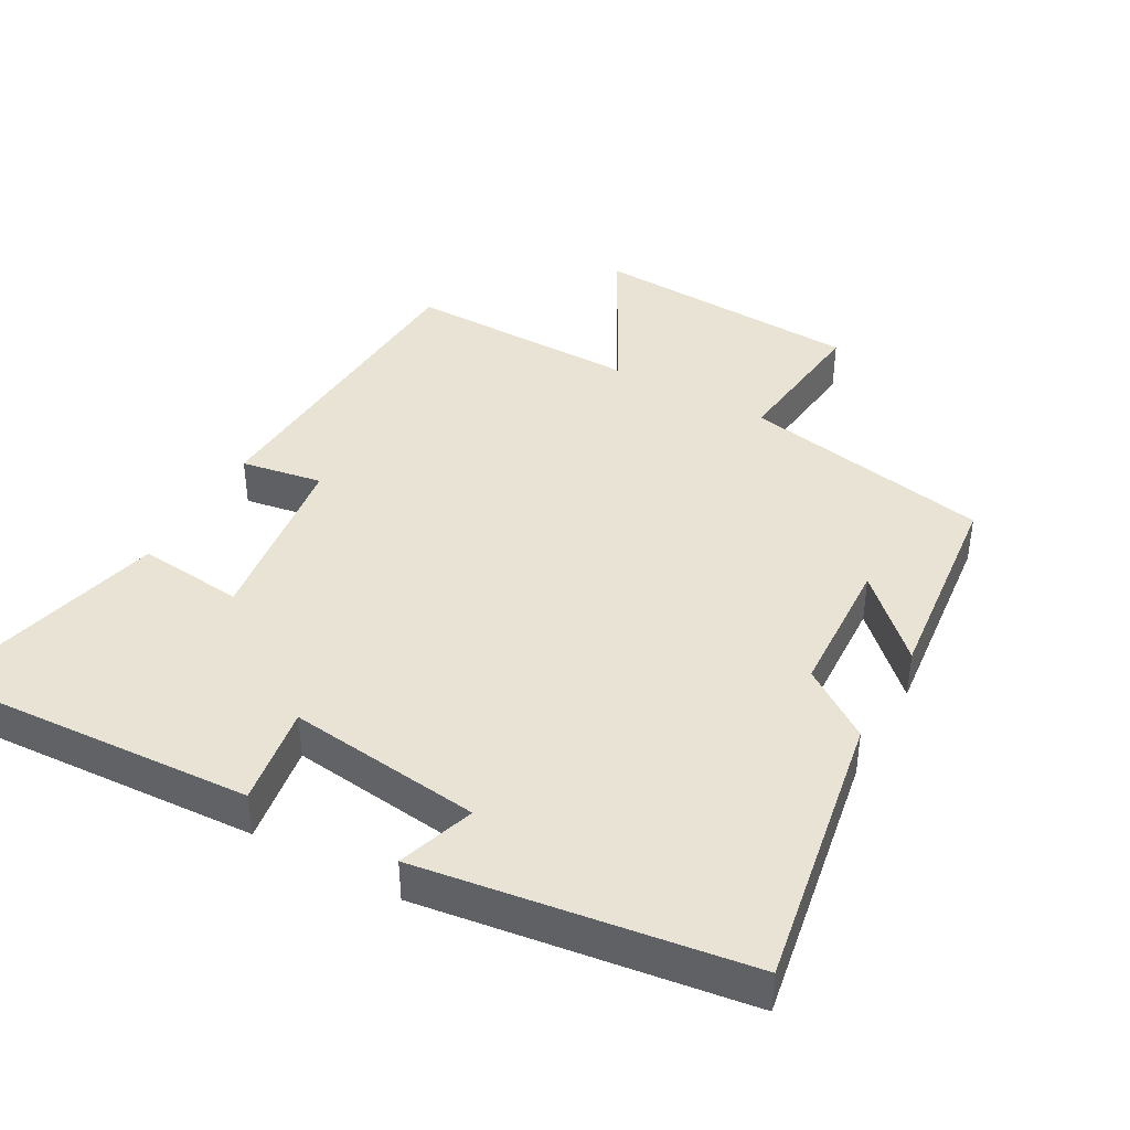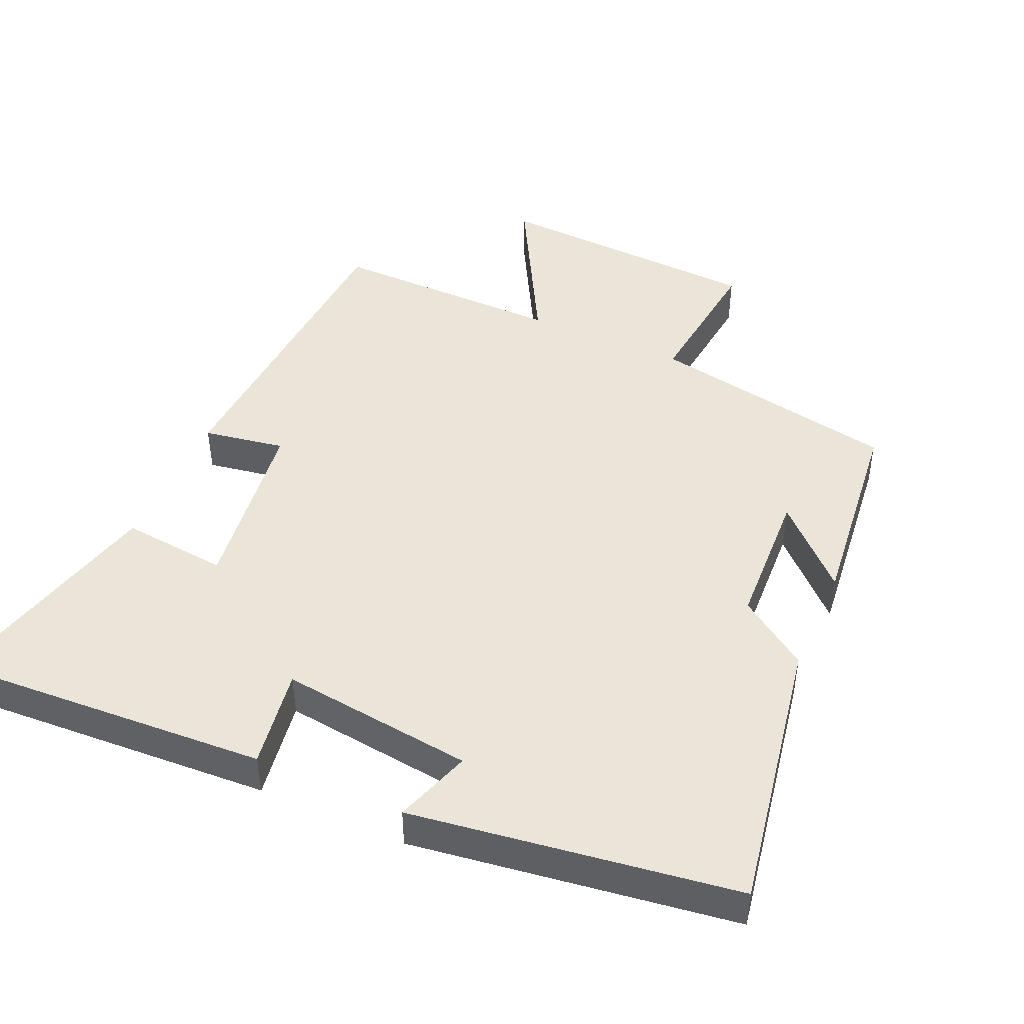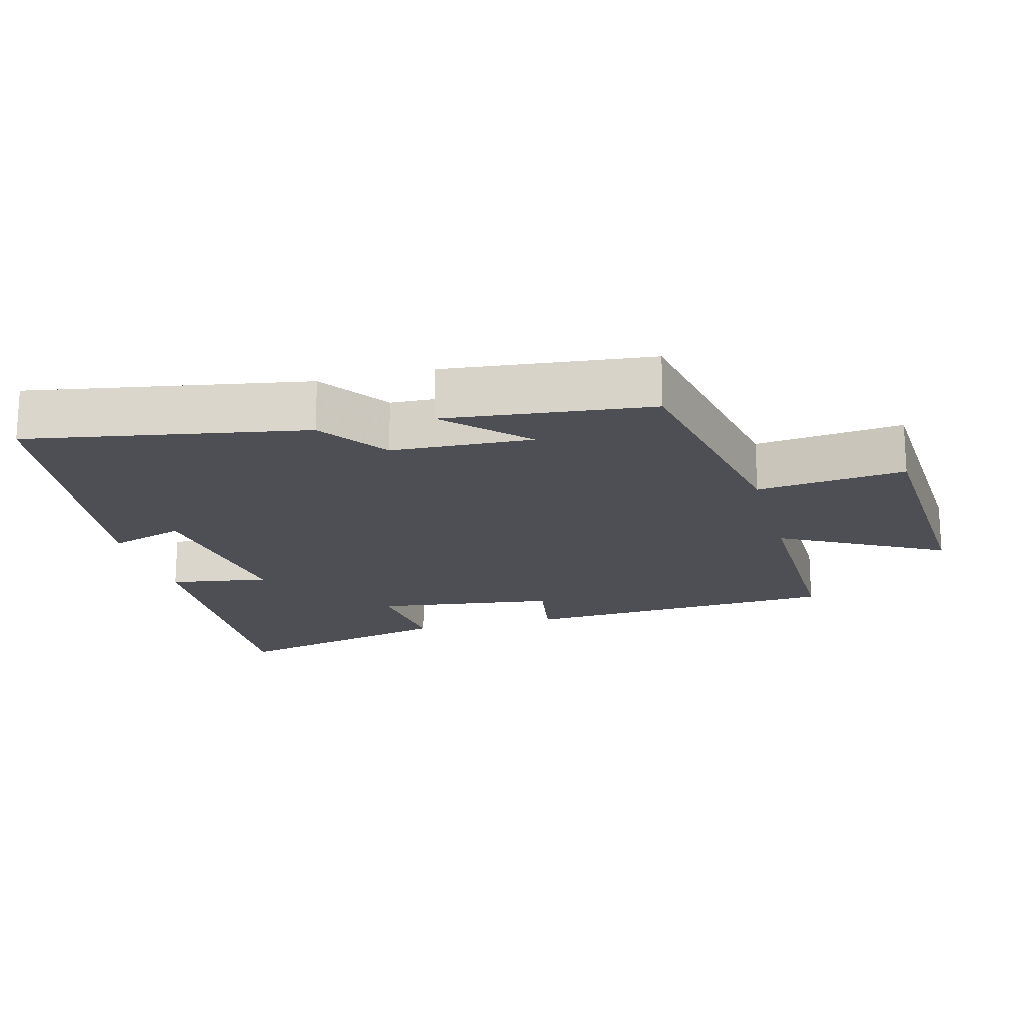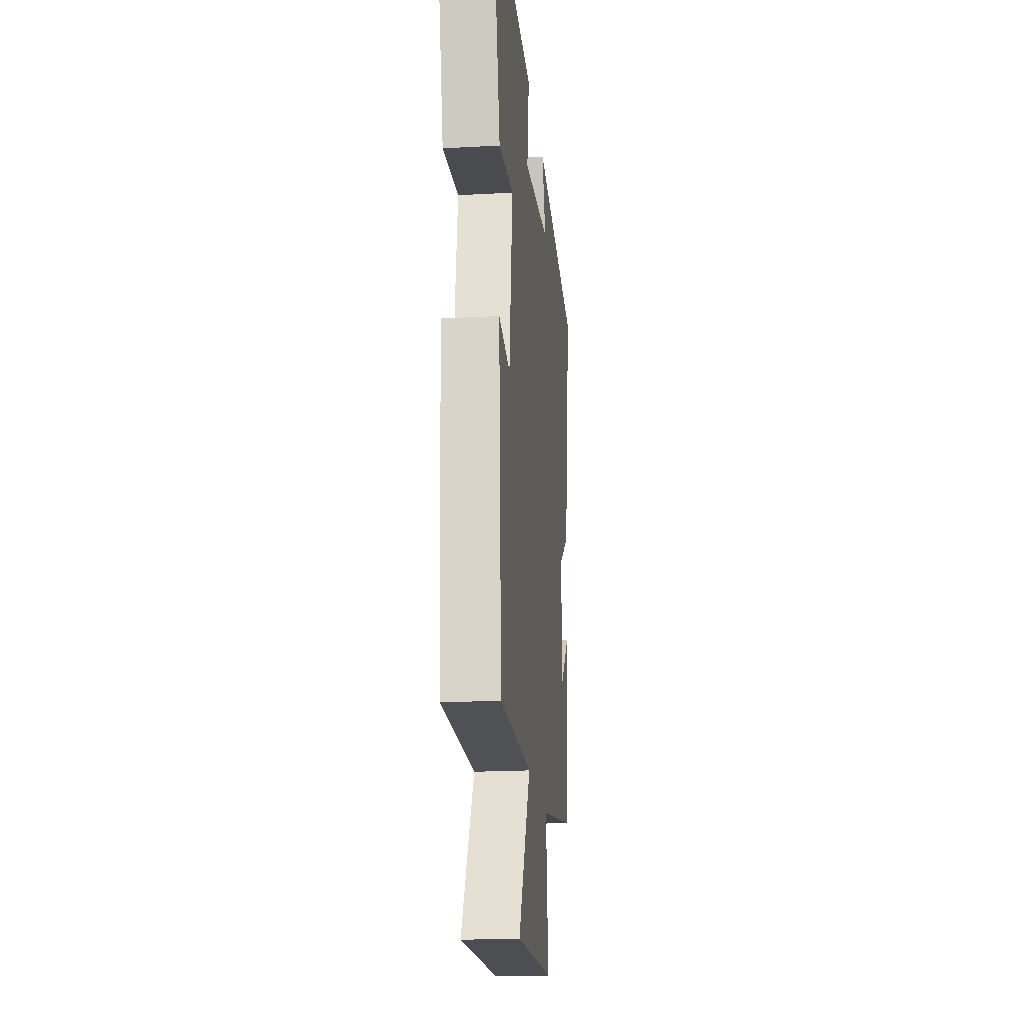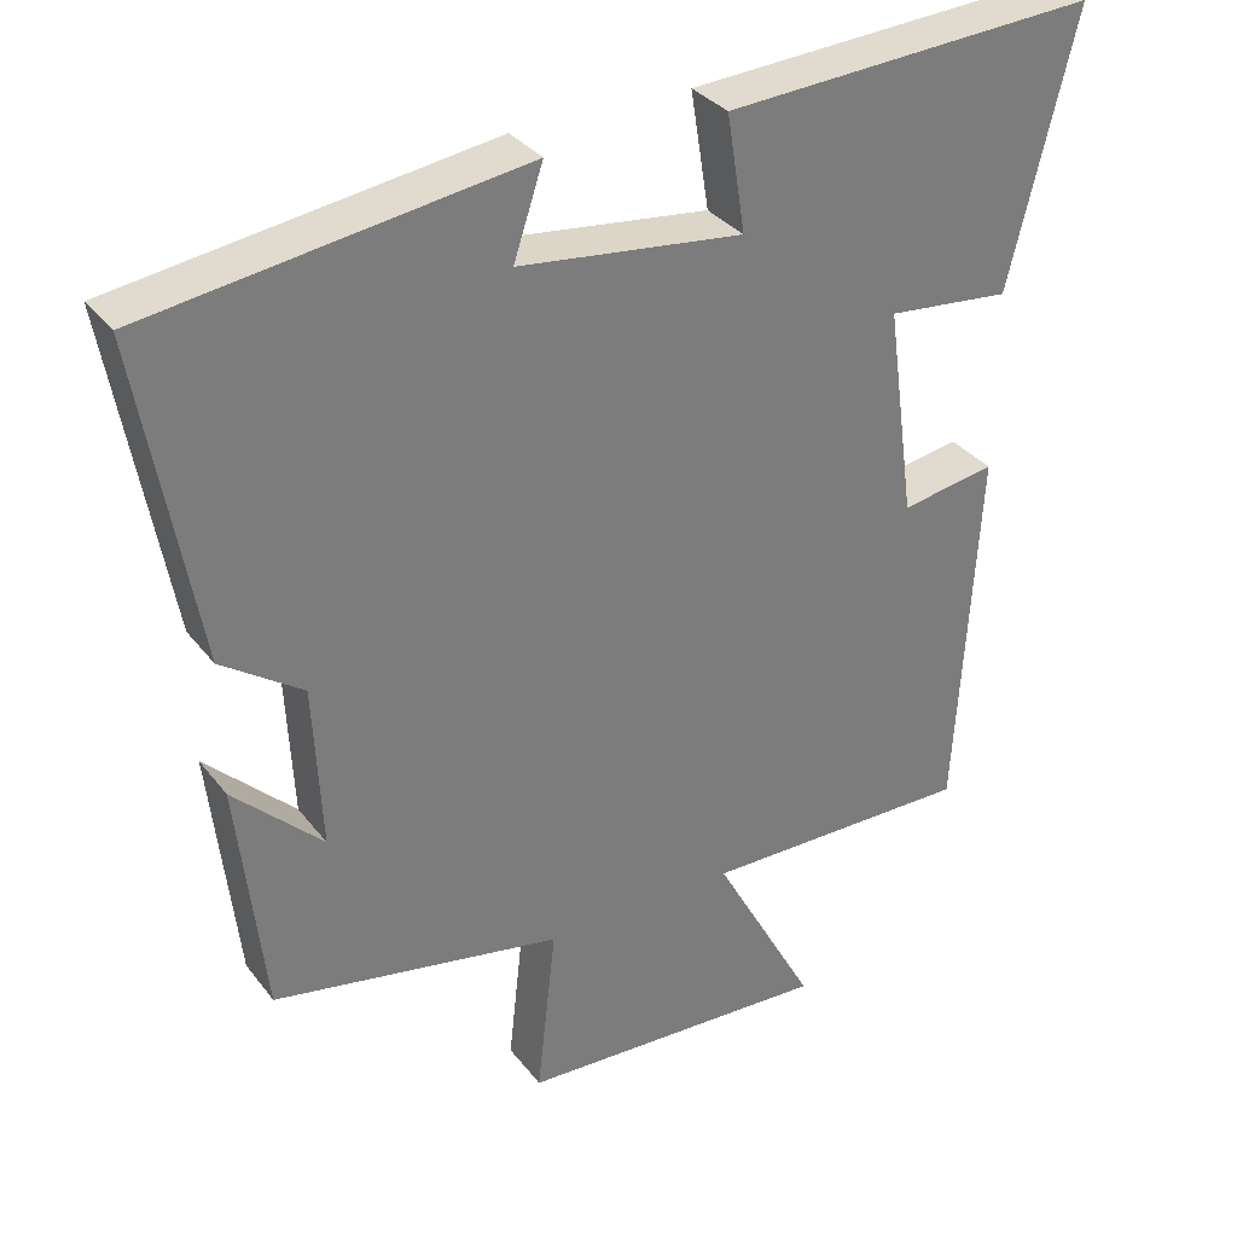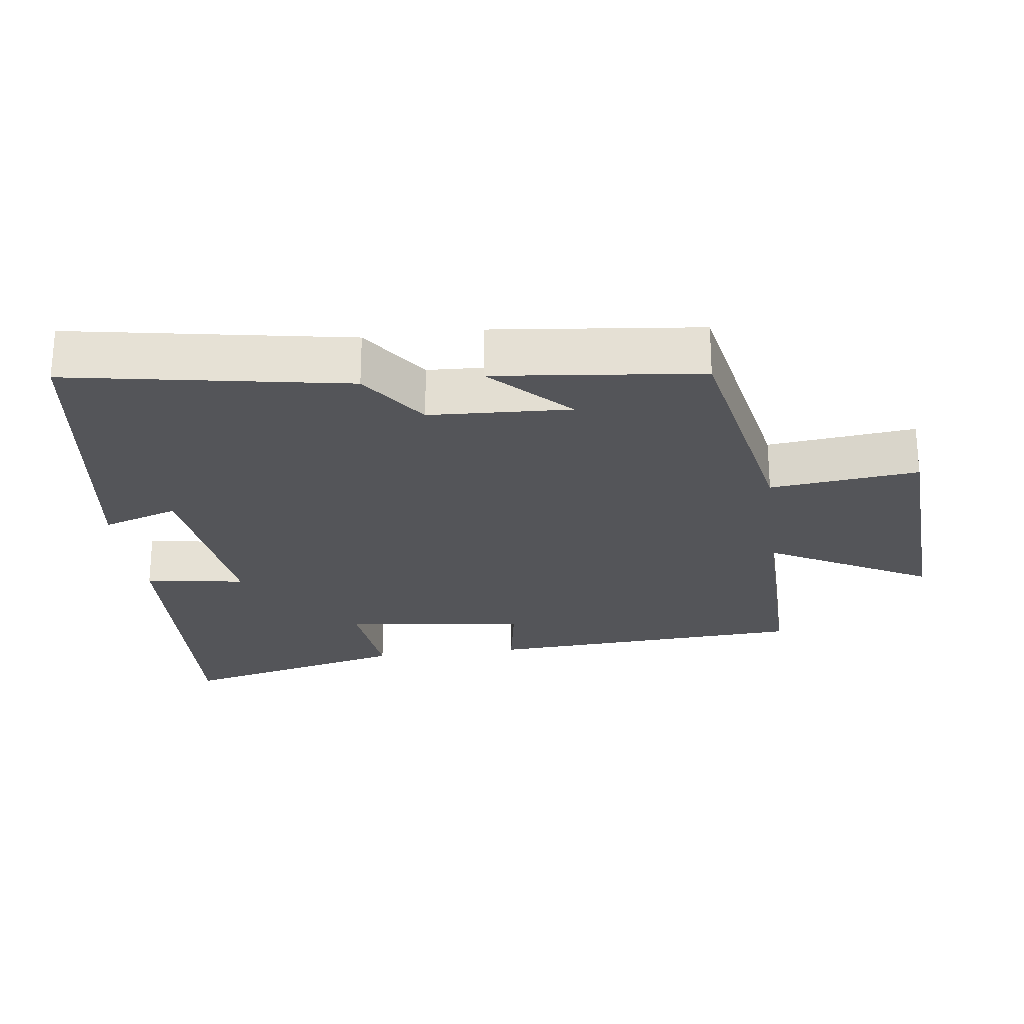
<metadata>
{"format":"obj","ext":"obj","renderer":"f3d","projection":"perspective","resolution":1024,"background":"white","views":[{"elev":41.1,"azim":29.2,"up":"+Y"},{"elev":45.4,"azim":24.0,"up":"+Y"},{"elev":-18.3,"azim":104.9,"up":"+Y"},{"elev":-20.1,"azim":-84.2,"up":"+Z"},{"elev":33.1,"azim":148.5,"up":"+Z"},{"elev":-24.7,"azim":97.5,"up":"+Y"}]}
</metadata>
<code>
v 0.571 0.07 0.434
v 0.5 0.07 0.032
v 0.399 0.07 -0.038
v 0.389 0.07 -0.242
v 0.5 0.07 -0.134
v 0.467 0.07 -0.432
v 0.105 0.07 -0.5
v 0.129 0.07 -0.715
v -0.263 0.07 -0.735
v -0.135 0.07 -0.5
v -0.473 0.07 -0.503
v -0.5 0.07 -0.038
v -0.382 0.07 -0.058
v -0.346 0.07 0.206
v -0.5 0.07 0.19
v -0.583 0.07 0.526
v -0.117 0.07 0.5
v -0.14 0.07 0.355
v 0.14 0.07 0.389
v 0.103 0.07 0.5
v 0.571 0 0.434
v 0.5 0 0.032
v 0.399 0 -0.038
v 0.389 0 -0.242
v 0.5 0 -0.134
v 0.467 0 -0.432
v 0.105 0 -0.5
v 0.129 0 -0.715
v -0.263 0 -0.735
v -0.135 0 -0.5
v -0.473 0 -0.503
v -0.5 0 -0.038
v -0.382 0 -0.058
v -0.346 0 0.206
v -0.5 0 0.19
v -0.583 0 0.526
v -0.117 0 0.5
v -0.14 0 0.355
v 0.14 0 0.389
v 0.103 0 0.5
f 1 2 3
f 20 1 3
f 19 20 3
f 18 19 3 4
f 16 17 18
f 15 16 18
f 14 15 18
f 13 14 18 4
f 12 13 4
f 11 12 4
f 10 11 4
f 7 8 9 10
f 7 10 4
f 6 7 4
f 4 5 6
f 23 22 21
f 23 21 40
f 23 40 39
f 24 23 39 38
f 38 37 36
f 38 36 35
f 38 35 34
f 24 38 34 33
f 24 33 32
f 24 32 31
f 24 31 30
f 30 29 28 27
f 24 30 27
f 24 27 26
f 26 25 24
f 1 21 22 2
f 2 22 23 3
f 3 23 24 4
f 4 24 25 5
f 5 25 26 6
f 6 26 27 7
f 7 27 28 8
f 8 28 29 9
f 9 29 30 10
f 10 30 31 11
f 11 31 32 12
f 12 32 33 13
f 13 33 34 14
f 14 34 35 15
f 15 35 36 16
f 16 36 37 17
f 17 37 38 18
f 18 38 39 19
f 19 39 40 20
f 20 40 21 1

</code>
